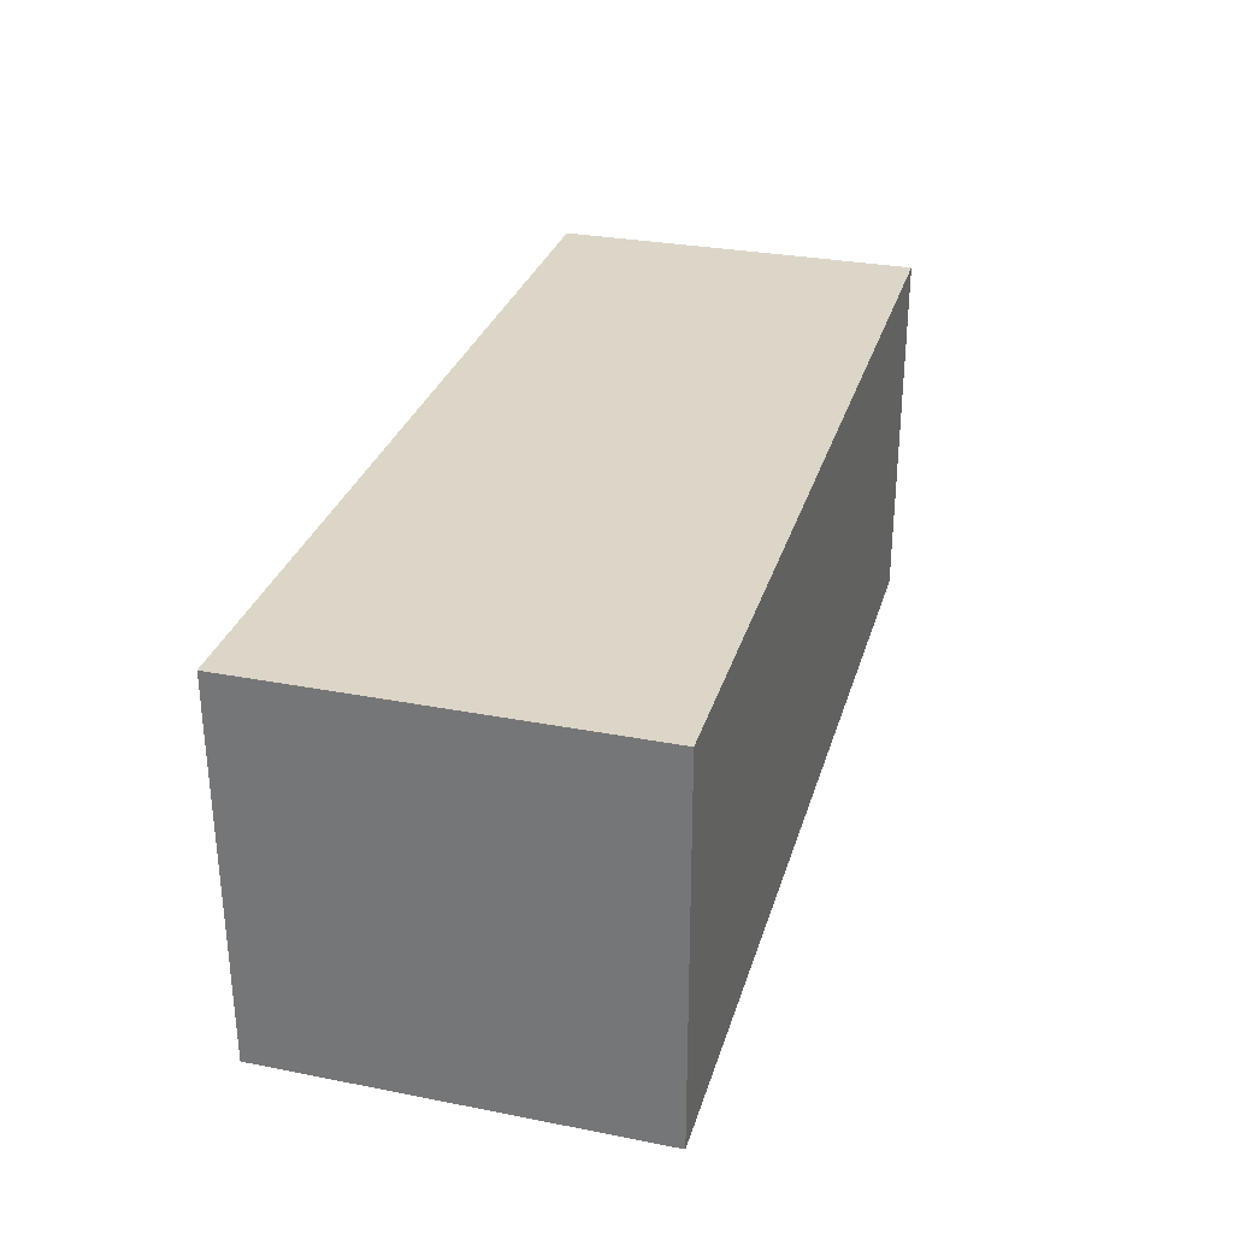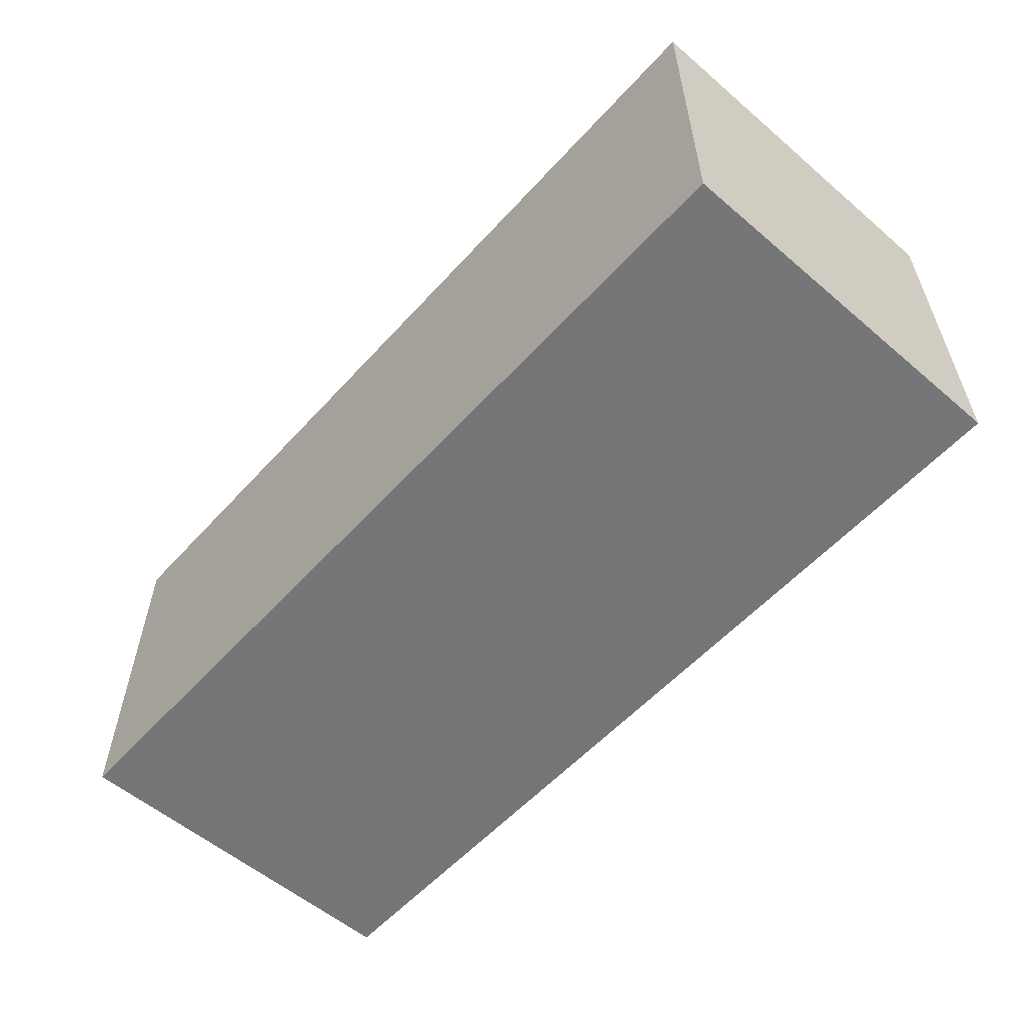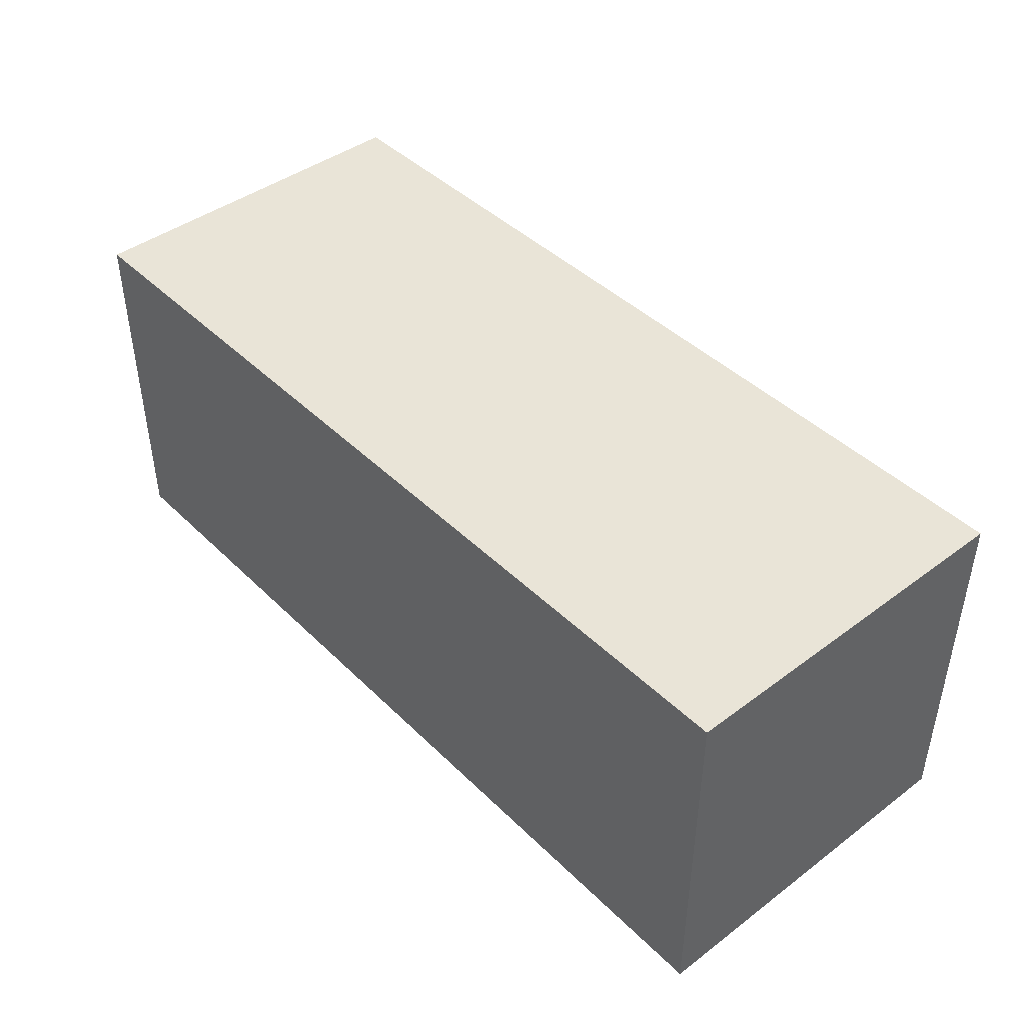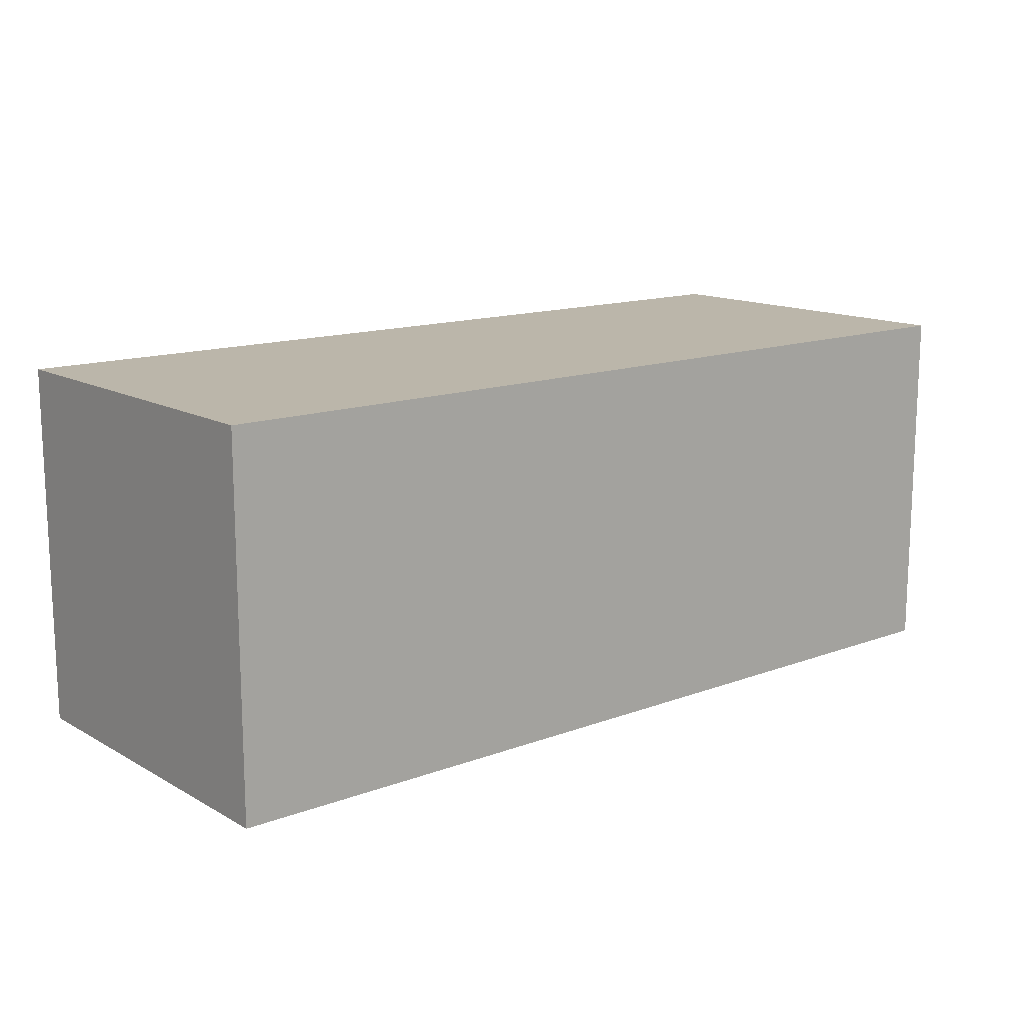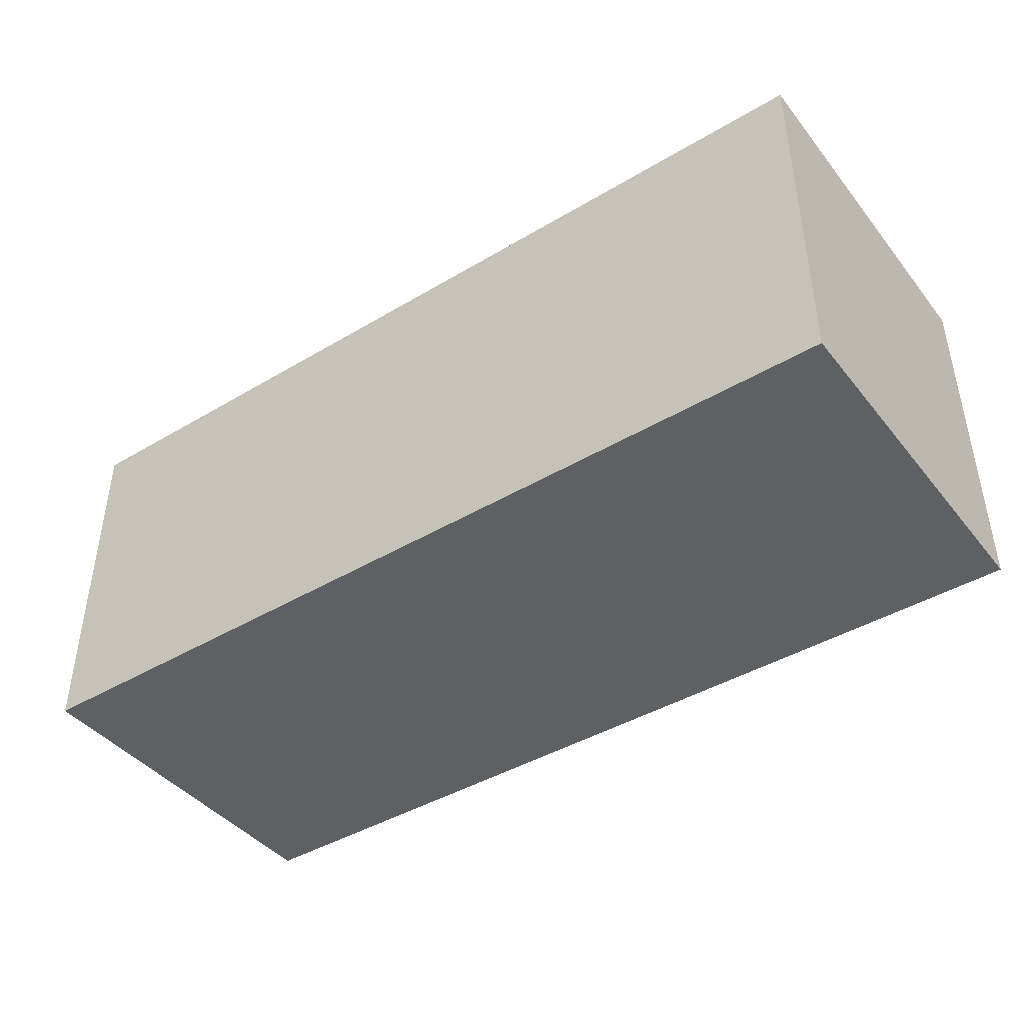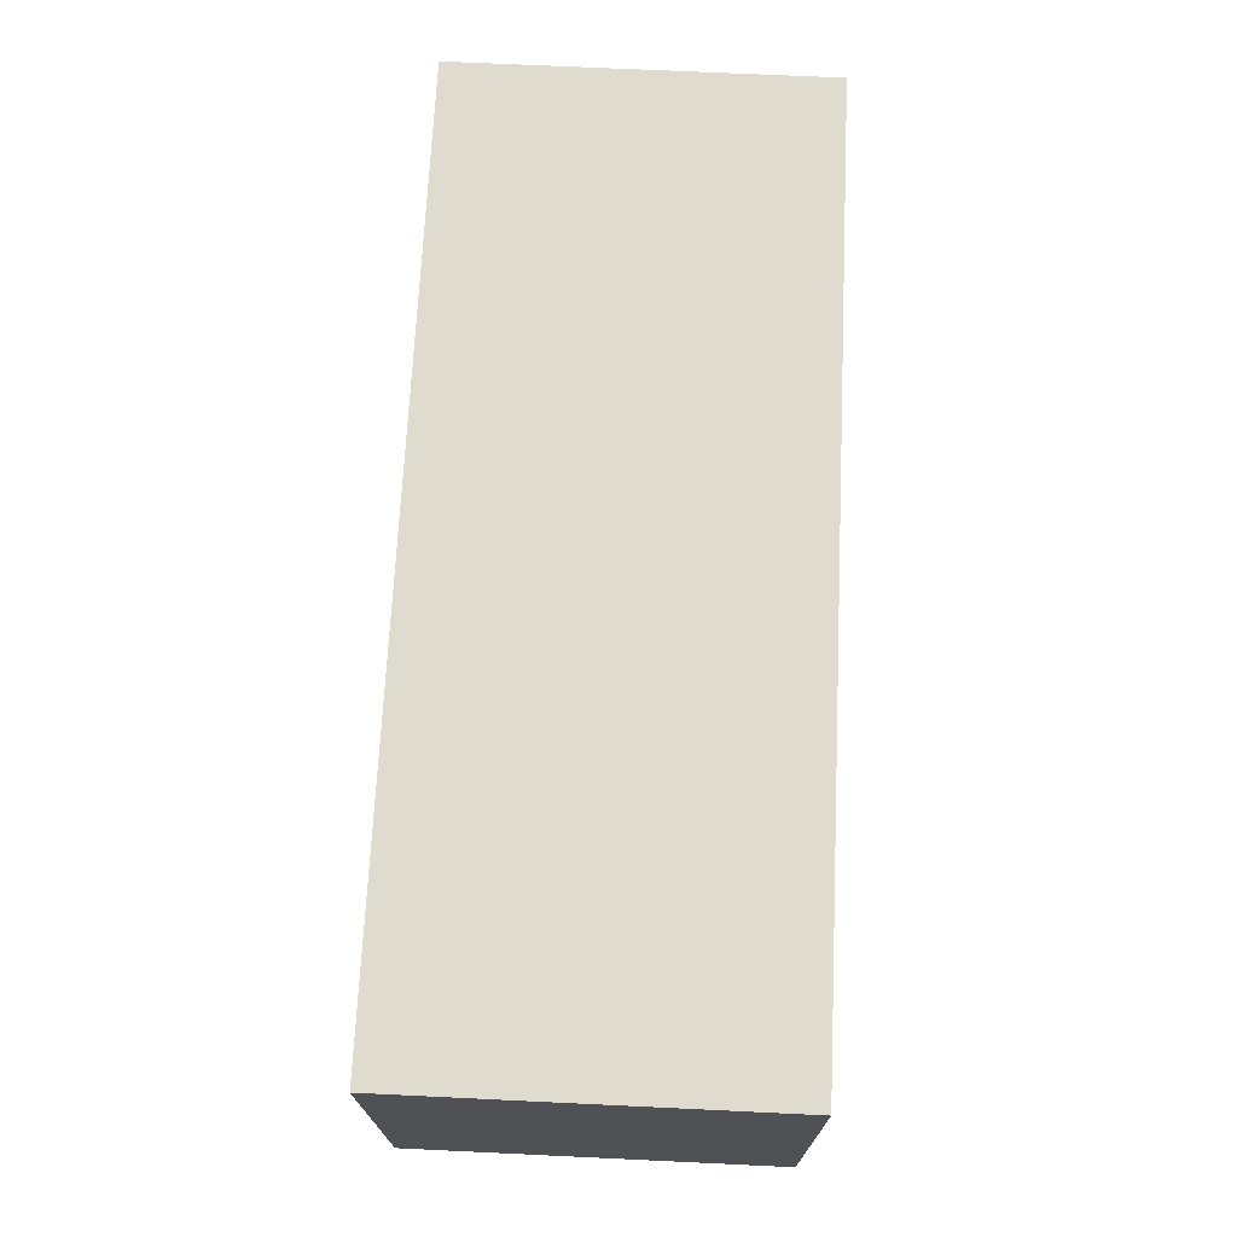
<metadata>
{"format":"obj","ext":"obj","renderer":"f3d","projection":"perspective","resolution":1024,"background":"white","views":[{"elev":30.2,"azim":105.7,"up":"+Z"},{"elev":-56.7,"azim":48.4,"up":"+Y"},{"elev":43.4,"azim":48.7,"up":"+Y"},{"elev":14.0,"azim":140.5,"up":"+Z"},{"elev":-42.6,"azim":35.4,"up":"+Z"},{"elev":70.3,"azim":-87.3,"up":"+Y"}]}
</metadata>
<code>
o
v -0.5 1.4 0.2
v -0.5 1.4 -0.2
v -0.5 1.5 0.2
v -0.5 1.5 0.1
v -0.5 1.6 0.2
v -0.5 1.6 0.1
v -0.5 1.8 0.2
v -0.5 1.8 -0.2
v 0.5 1.4 0.2
v 0.5 1.4 -0.2
v 0.5 1.5 0.2
v 0.5 1.5 0.1
v 0.5 1.6 0.2
v 0.5 1.6 0.1
v 0.5 1.8 0.2
v 0.5 1.8 -0.2
v -0.5 1.4 0.2
v -0.5 1.5 0.2
v -0.5 1.6 0.2
v -0.5 1.8 0.2
v -0.4 1.5 0.2
v -0.4 1.6 0.2
v -0.4 1.8 0.2
v -0.3 1.6 0.2
v -0.3 1.8 0.2
v 0 1.6 0.2
v 0 1.8 0.2
v 0.1 1.6 0.2
v 0.1 1.8 0.2
v 0.3 1.6 0.2
v 0.3 1.8 0.2
v 0.4 1.5 0.2
v 0.4 1.6 0.2
v 0.4 1.8 0.2
v 0.5 1.4 0.2
v 0.5 1.5 0.2
v 0.5 1.6 0.2
v 0.5 1.8 0.2
v -0.5 1.4 -0.2
v -0.5 1.8 -0.2
v 0.5 1.4 -0.2
v 0.5 1.8 -0.2
v -0.5 1.4 0.2
v 0.5 1.4 0.2
v -0.5 1.4 -0.2
v 0.5 1.4 -0.2
v -0.5 1.8 0.2
v -0.4 1.8 0.2
v -0.3 1.8 0.2
v 0 1.8 0.2
v 0.1 1.8 0.2
v 0.3 1.8 0.2
v 0.4 1.8 0.2
v 0.5 1.8 0.2
v -0.4 1.8 0.1
v -0.3 1.8 0.1
v 0 1.8 0.1
v 0.1 1.8 0.1
v 0.3 1.8 0.1
v 0.4 1.8 0.1
v -0.5 1.8 -0.2
v 0.5 1.8 -0.2
f 3 2 1
f 4 2 3
f 5 4 3
f 6 2 4
f 6 4 5
f 7 6 5
f 8 2 6
f 8 6 7
f 9 10 11
f 11 10 12
f 11 12 13
f 12 10 14
f 13 12 14
f 13 14 15
f 14 10 16
f 15 14 16
f 21 18 17
f 21 19 18
f 22 20 19
f 22 19 21
f 23 20 22
f 24 22 21
f 24 23 22
f 25 23 24
f 26 24 21
f 26 25 24
f 27 25 26
f 28 26 21
f 28 27 26
f 29 27 28
f 30 28 21
f 30 29 28
f 31 29 30
f 32 21 17
f 32 30 21
f 33 31 30
f 33 30 32
f 34 31 33
f 35 32 17
f 36 33 32
f 36 32 35
f 37 34 33
f 37 33 36
f 38 34 37
f 39 40 41
f 41 40 42
f 45 44 43
f 46 44 45
f 47 48 55
f 48 49 55
f 49 50 56
f 55 49 56
f 50 51 57
f 56 50 57
f 51 52 58
f 57 51 58
f 52 53 59
f 58 52 59
f 53 54 60
f 59 53 60
f 58 59 61
f 57 58 61
f 59 60 61
f 56 57 61
f 55 56 61
f 47 55 61
f 60 54 62
f 61 60 62

</code>
